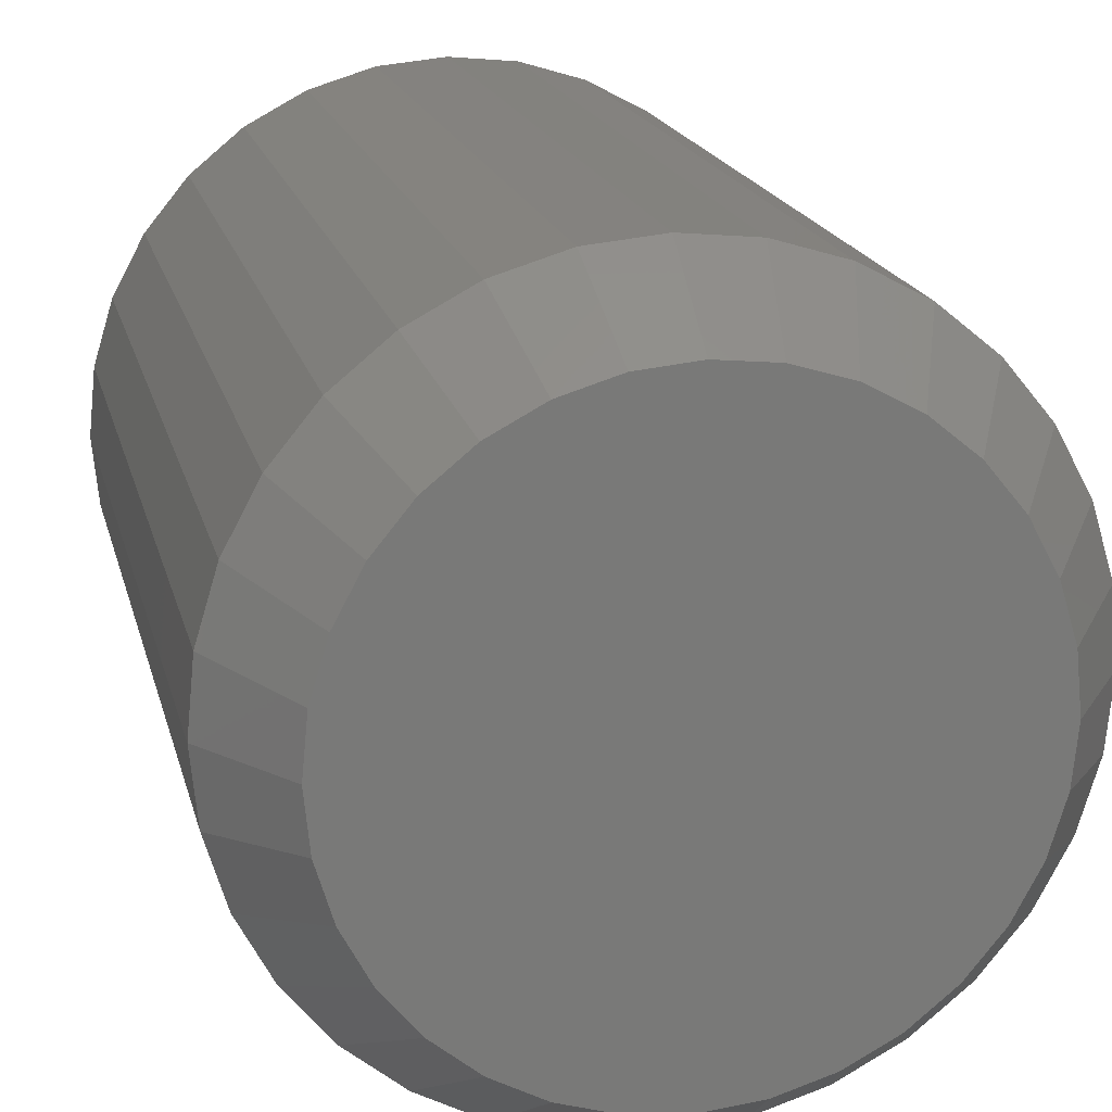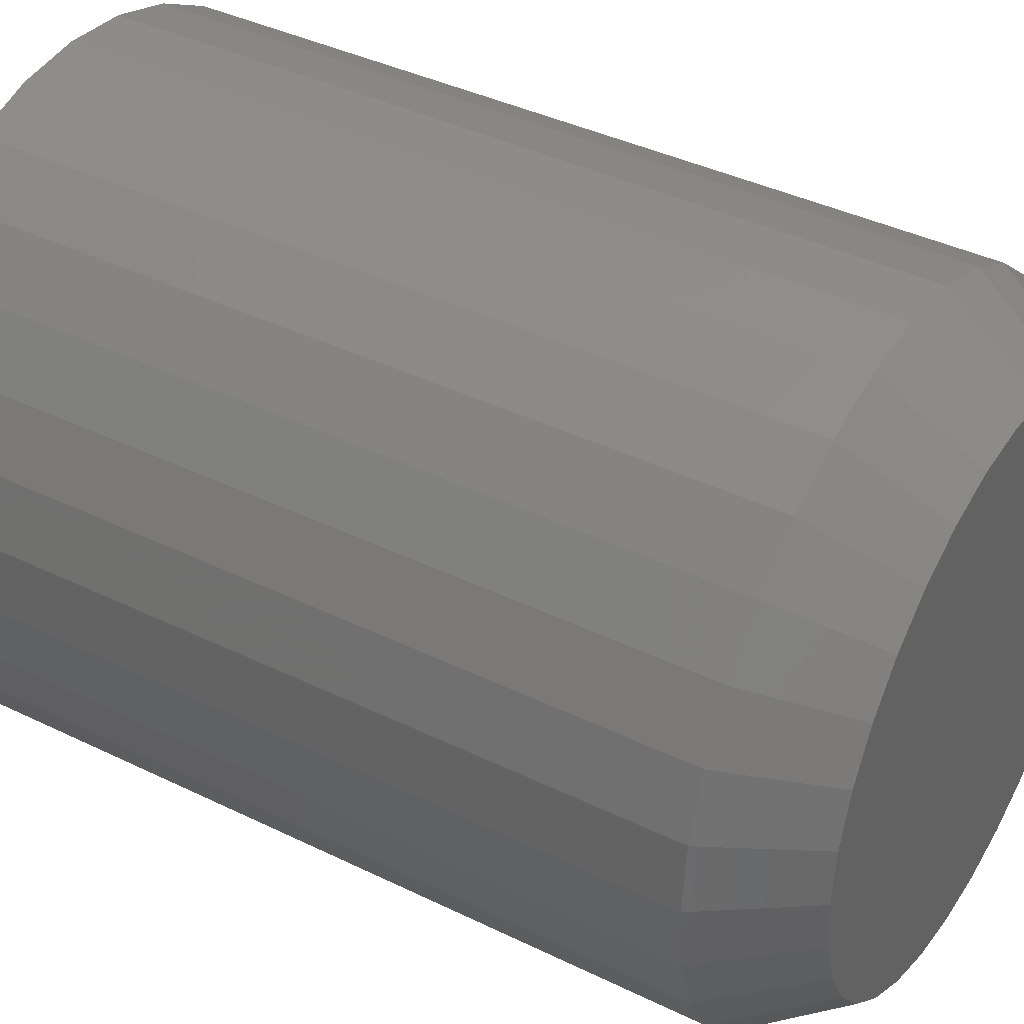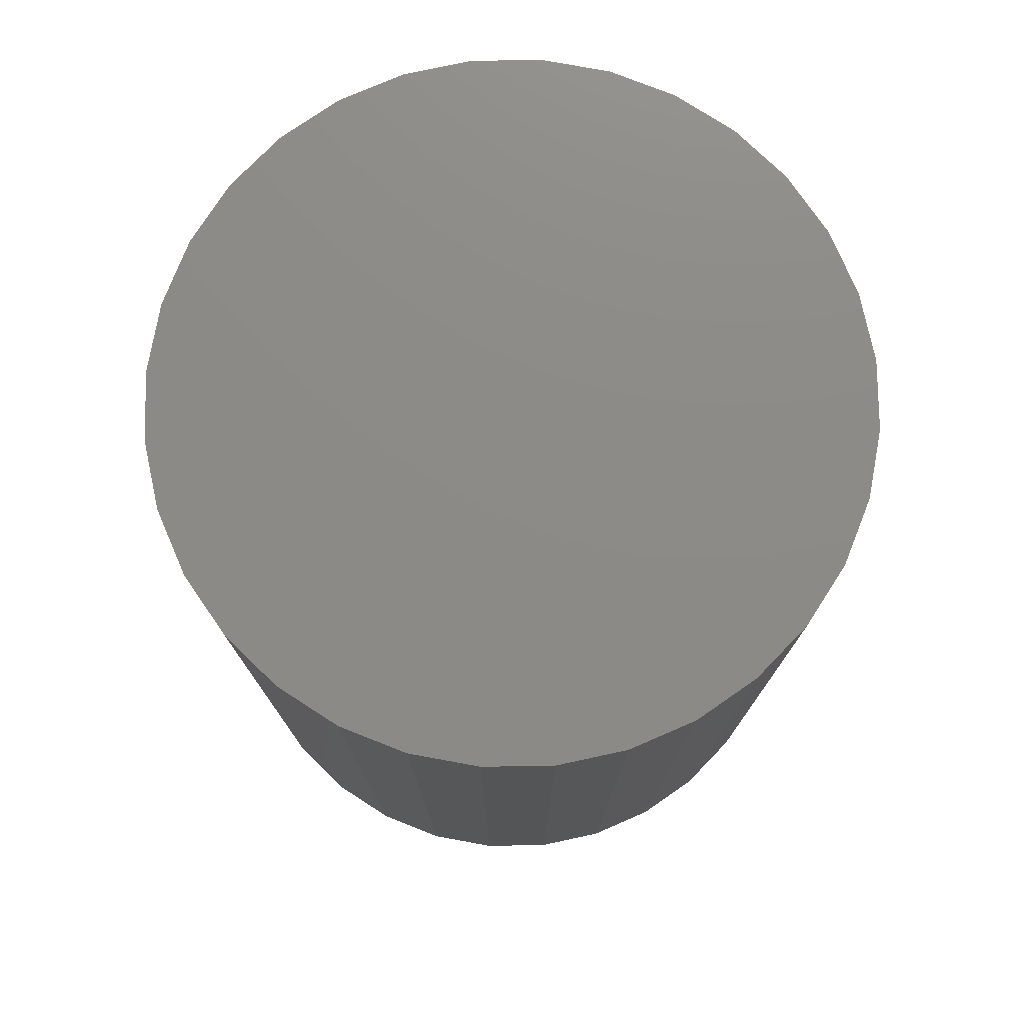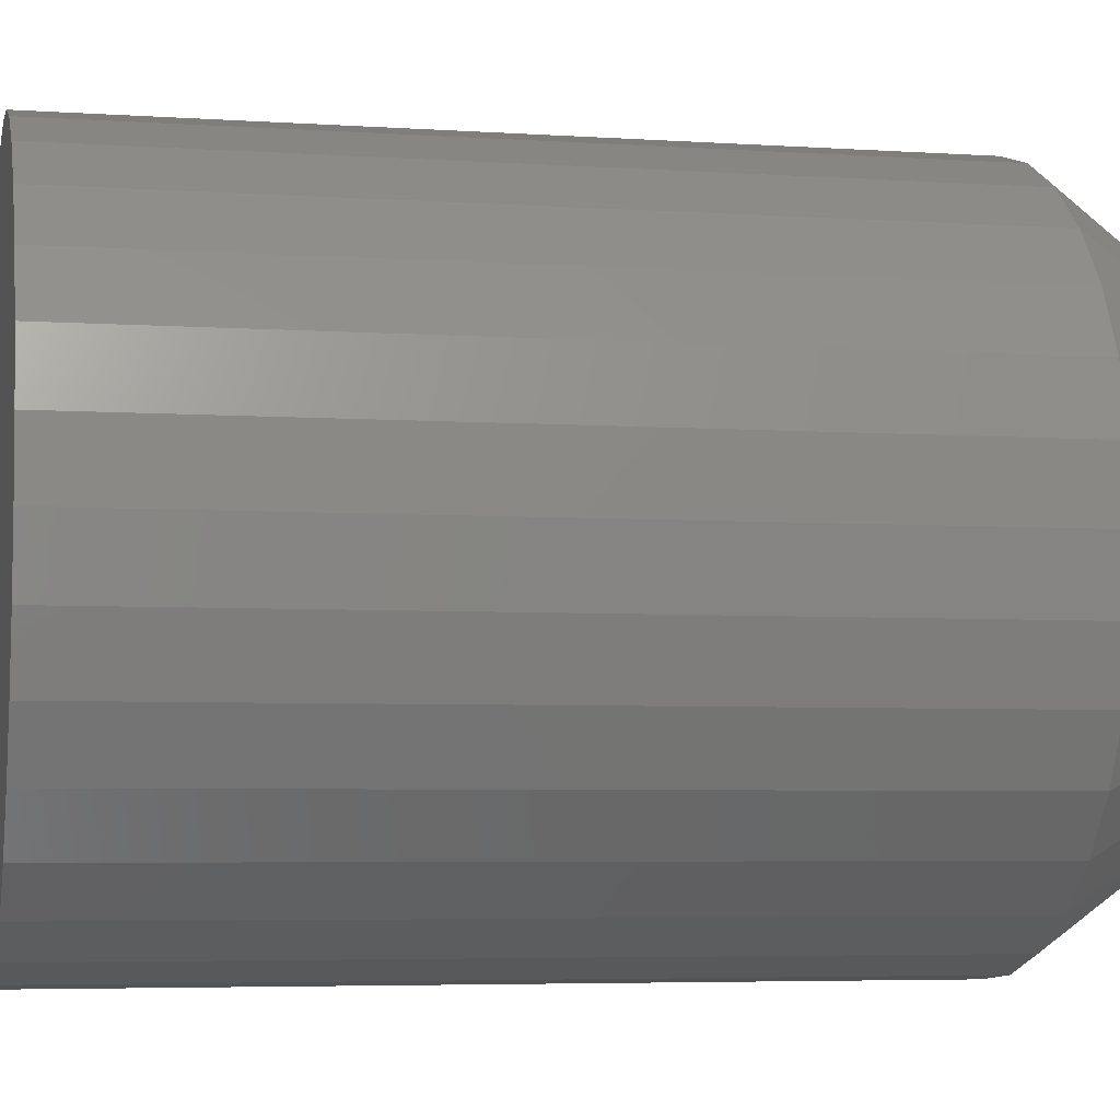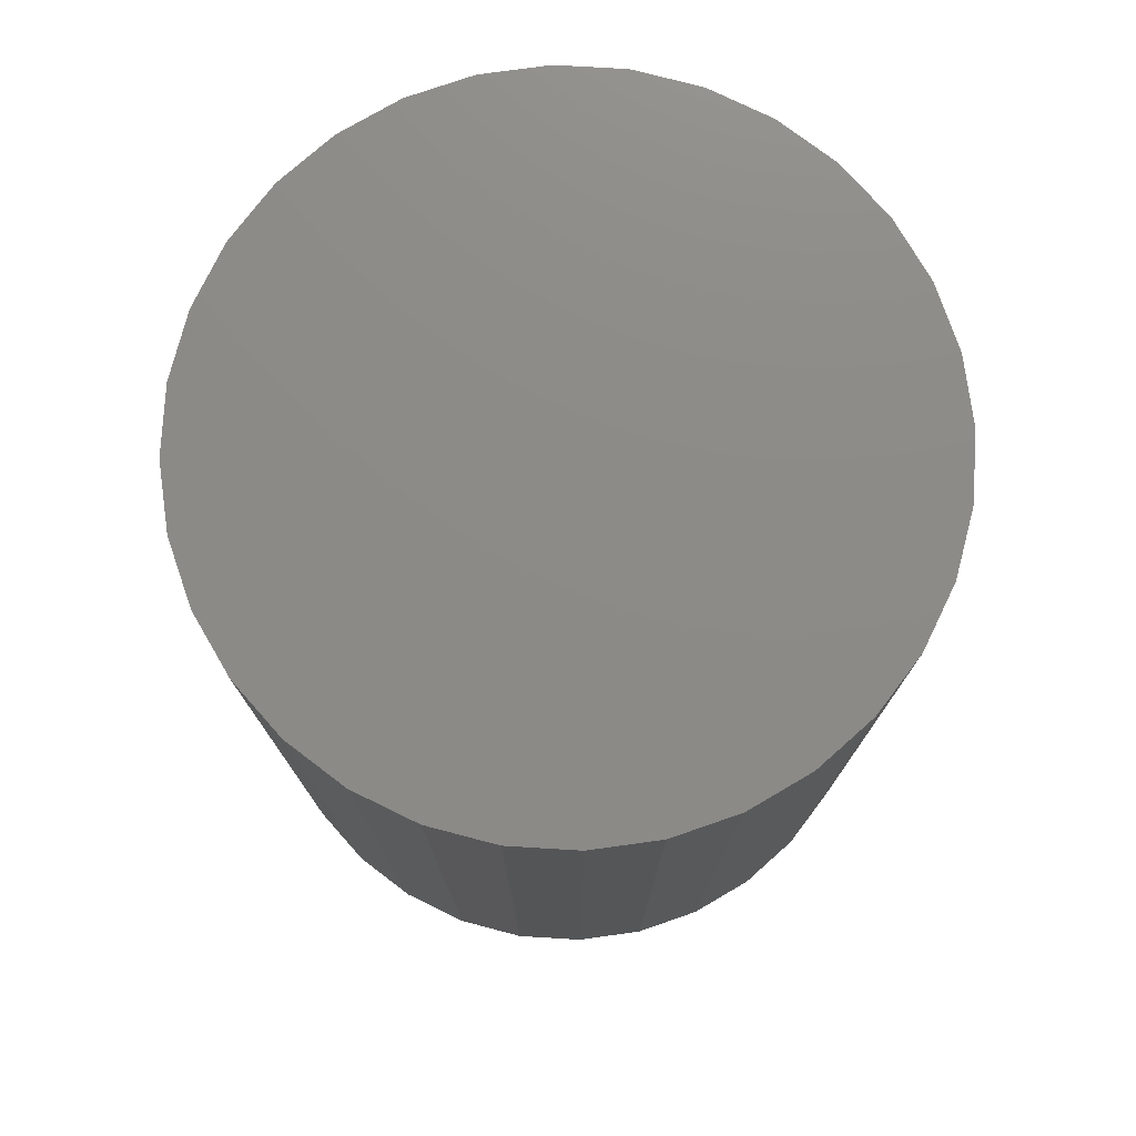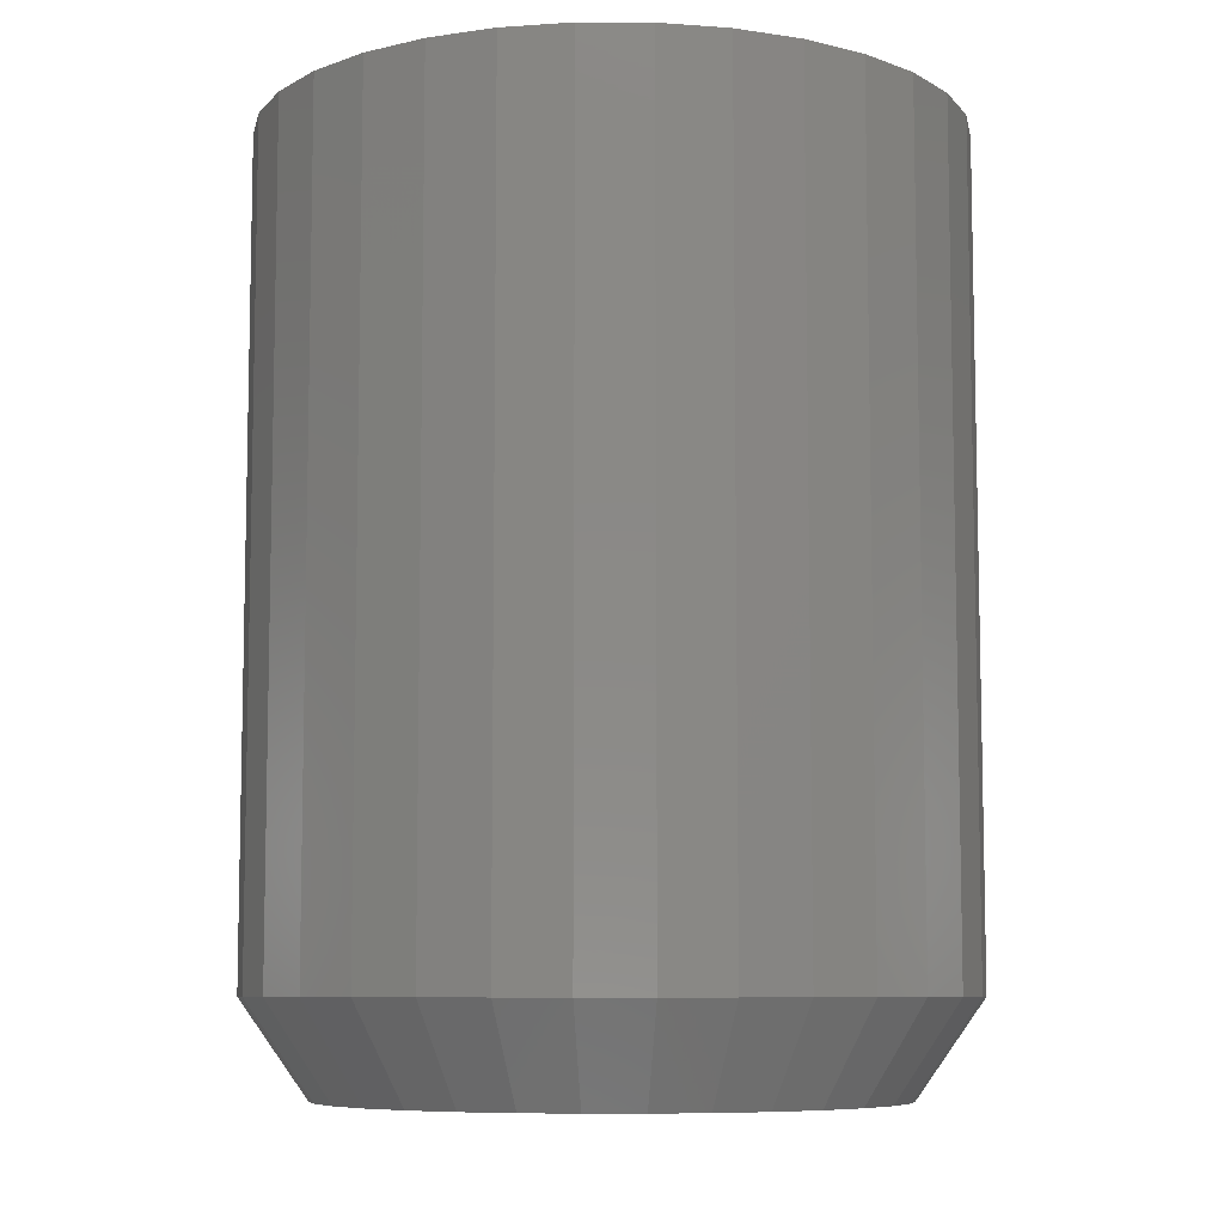
<metadata>
{"format":"stl","ext":"stl","renderer":"f3d","projection":"perspective","resolution":1024,"background":"white","views":[{"elev":17.7,"azim":-12.8,"up":"+Z"},{"elev":39.7,"azim":-58.8,"up":"+Z"},{"elev":76.7,"azim":-152.8,"up":"+Y"},{"elev":-4.9,"azim":-102.0,"up":"+Z"},{"elev":76.6,"azim":-92.2,"up":"+Y"},{"elev":-7.9,"azim":-17.3,"up":"+Y"}]}
</metadata>
<code>
# stl→obj: 96 verts, 188 faces
v -0.04182 -0.75 0.2251
v 0.04774 -0.75 0.2251
v 0.002961 -0.75 0.2295
v -0.08487 -0.75 0.2121
v 0.0908 -0.75 0.2121
v 0.0908 -0.75 -0.2121
v -0.04182 -0.75 -0.2251
v 0.04774 -0.75 -0.2251
v 0.002961 -0.75 -0.2295
v 0.1305 -0.75 0.1908
v -0.1246 -0.75 0.1908
v 0.1653 -0.75 0.1623
v -0.1593 -0.75 0.1623
v 0.1938 -0.75 0.1275
v -0.1879 -0.75 0.1275
v 0.215 -0.75 0.08783
v -0.2091 -0.75 0.08783
v 0.2281 -0.75 0.04478
v -0.2222 -0.75 0.04478
v 0.2325 -0.75 -2.976e-16
v -0.2266 -0.75 2.027e-07
v 0.2281 -0.75 -0.04478
v -0.2222 -0.75 -0.04478
v 0.215 -0.75 -0.08783
v -0.2091 -0.75 -0.08784
v 0.1938 -0.75 -0.1275
v -0.1879 -0.75 -0.1275
v 0.1653 -0.75 -0.1623
v -0.1593 -0.75 -0.1623
v 0.1305 -0.75 -0.1908
v -0.1246 -0.75 -0.1908
v -0.08487 -0.75 -0.2121
v 0.2872 1.578e-17 -3.481e-17
v 0.2872 -0.6719 -1.044e-16
v 0.2817 1.547e-17 -0.05545
v 0.2817 -0.6719 -0.05545
v 0.2655 1.458e-17 -0.1088
v 0.2655 -0.6719 -0.1088
v 0.2393 1.312e-17 -0.1579
v 0.2393 -0.6719 -0.1579
v 0.2039 1.116e-17 -0.201
v 0.2039 -0.6719 -0.201
v 0.1609 8.765e-18 -0.2363
v 0.1609 -0.6719 -0.2363
v 0.1117 6.038e-18 -0.2626
v 0.1117 -0.6719 -0.2626
v 0.05841 3.078e-18 -0.2787
v 0.05841 -0.6719 -0.2787
v 0.002961 -3.864e-33 -0.2842
v 0.002961 -0.6719 -0.2842
v -0.05249 -3.078e-18 -0.2787
v -0.05249 -0.6719 -0.2787
v -0.1058 -6.038e-18 -0.2626
v -0.1058 -0.6719 -0.2626
v -0.1549 -8.765e-18 -0.2363
v -0.1549 -0.6719 -0.2363
v -0.198 -1.116e-17 -0.201
v -0.198 -0.6719 -0.201
v -0.2334 -1.312e-17 -0.1579
v -0.2334 -0.6719 -0.1579
v -0.2596 -1.458e-17 -0.1088
v -0.2596 -0.6719 -0.1088
v -0.2758 -1.547e-17 -0.05545
v -0.2758 -0.6719 -0.05545
v -0.2812 -1.578e-17 3.48e-17
v -0.2812 -0.6719 3.48e-17
v -0.2758 -1.547e-17 0.05545
v -0.2758 -0.6719 0.05545
v -0.2596 -1.458e-17 0.1088
v -0.2596 -0.6719 0.1088
v -0.2334 -1.312e-17 0.1579
v -0.2334 -0.6719 0.1579
v -0.198 -1.116e-17 0.201
v -0.198 -0.6719 0.201
v -0.1549 -8.765e-18 0.2363
v -0.1549 -0.6719 0.2363
v -0.1058 -6.038e-18 0.2626
v -0.1058 -0.6719 0.2626
v -0.05249 -3.078e-18 0.2787
v -0.05249 -0.6719 0.2787
v 0.002961 1.932e-33 0.2842
v 0.002961 -0.6719 0.2842
v 0.05841 3.078e-18 0.2787
v 0.05841 -0.6719 0.2787
v 0.1117 6.038e-18 0.2626
v 0.1117 -0.6719 0.2626
v 0.1609 8.765e-18 0.2363
v 0.1609 -0.6719 0.2363
v 0.2039 1.116e-17 0.201
v 0.2039 -0.6719 0.201
v 0.2393 1.312e-17 0.1579
v 0.2393 -0.6719 0.1579
v 0.2655 1.458e-17 0.1088
v 0.2655 -0.6719 0.1088
v 0.2817 1.547e-17 0.05545
v 0.2817 -0.6719 0.05545
f 1 2 3
f 2 1 4
f 2 4 5
f 6 7 8
f 8 7 9
f 5 4 10
f 10 4 11
f 10 11 12
f 12 11 13
f 12 13 14
f 14 13 15
f 14 15 16
f 16 15 17
f 16 17 18
f 18 17 19
f 18 19 20
f 20 19 21
f 20 21 22
f 22 21 23
f 22 23 24
f 24 23 25
f 24 25 26
f 26 25 27
f 26 27 28
f 28 27 29
f 28 29 30
f 30 29 31
f 30 31 6
f 6 31 32
f 6 32 7
f 33 34 35
f 35 34 36
f 35 36 37
f 37 36 38
f 37 38 39
f 39 38 40
f 39 40 41
f 41 40 42
f 41 42 43
f 43 42 44
f 43 44 45
f 45 44 46
f 45 46 47
f 47 46 48
f 47 48 49
f 49 48 50
f 49 50 51
f 51 50 52
f 51 52 53
f 53 52 54
f 53 54 55
f 55 54 56
f 55 56 57
f 57 56 58
f 57 58 59
f 59 58 60
f 59 60 61
f 61 60 62
f 61 62 63
f 63 62 64
f 63 64 65
f 65 64 66
f 65 66 67
f 67 66 68
f 67 68 69
f 69 68 70
f 69 70 71
f 71 70 72
f 71 72 73
f 73 72 74
f 73 74 75
f 75 74 76
f 75 76 77
f 77 76 78
f 77 78 79
f 79 78 80
f 79 80 81
f 81 80 82
f 81 82 83
f 83 82 84
f 83 84 85
f 85 84 86
f 85 86 87
f 87 86 88
f 87 88 89
f 89 88 90
f 89 90 91
f 91 90 92
f 91 92 93
f 93 92 94
f 93 94 95
f 95 94 96
f 95 96 33
f 33 96 34
f 72 13 74
f 74 13 11
f 74 11 76
f 76 11 4
f 76 4 78
f 13 72 15
f 15 72 70
f 15 70 17
f 17 70 68
f 17 68 19
f 19 68 66
f 19 66 21
f 14 90 12
f 12 90 88
f 12 88 10
f 10 88 86
f 10 86 5
f 90 14 92
f 92 14 16
f 92 16 94
f 94 16 18
f 94 18 96
f 96 18 20
f 96 20 34
f 3 80 1
f 1 80 78
f 1 78 4
f 80 3 82
f 82 3 2
f 82 2 84
f 84 2 5
f 84 5 86
f 40 28 42
f 42 28 30
f 42 30 44
f 44 30 6
f 44 6 46
f 28 40 26
f 26 40 38
f 26 38 24
f 24 38 36
f 24 36 22
f 22 36 34
f 22 34 20
f 27 58 29
f 29 58 56
f 29 56 31
f 31 56 54
f 31 54 32
f 58 27 60
f 60 27 25
f 60 25 62
f 62 25 23
f 62 23 64
f 64 23 21
f 64 21 66
f 9 48 8
f 8 48 46
f 8 46 6
f 48 9 50
f 50 9 7
f 50 7 52
f 52 7 32
f 52 32 54
f 81 83 79
f 49 51 47
f 47 51 53
f 47 53 45
f 45 53 55
f 45 55 43
f 43 55 57
f 43 57 41
f 41 57 59
f 41 59 39
f 39 59 61
f 39 61 37
f 37 61 63
f 37 63 35
f 35 63 65
f 35 65 33
f 33 65 67
f 33 67 95
f 95 67 69
f 95 69 93
f 93 69 71
f 93 71 91
f 91 71 73
f 91 73 89
f 89 73 75
f 89 75 87
f 87 75 77
f 87 77 85
f 85 77 79
f 85 79 83

</code>
